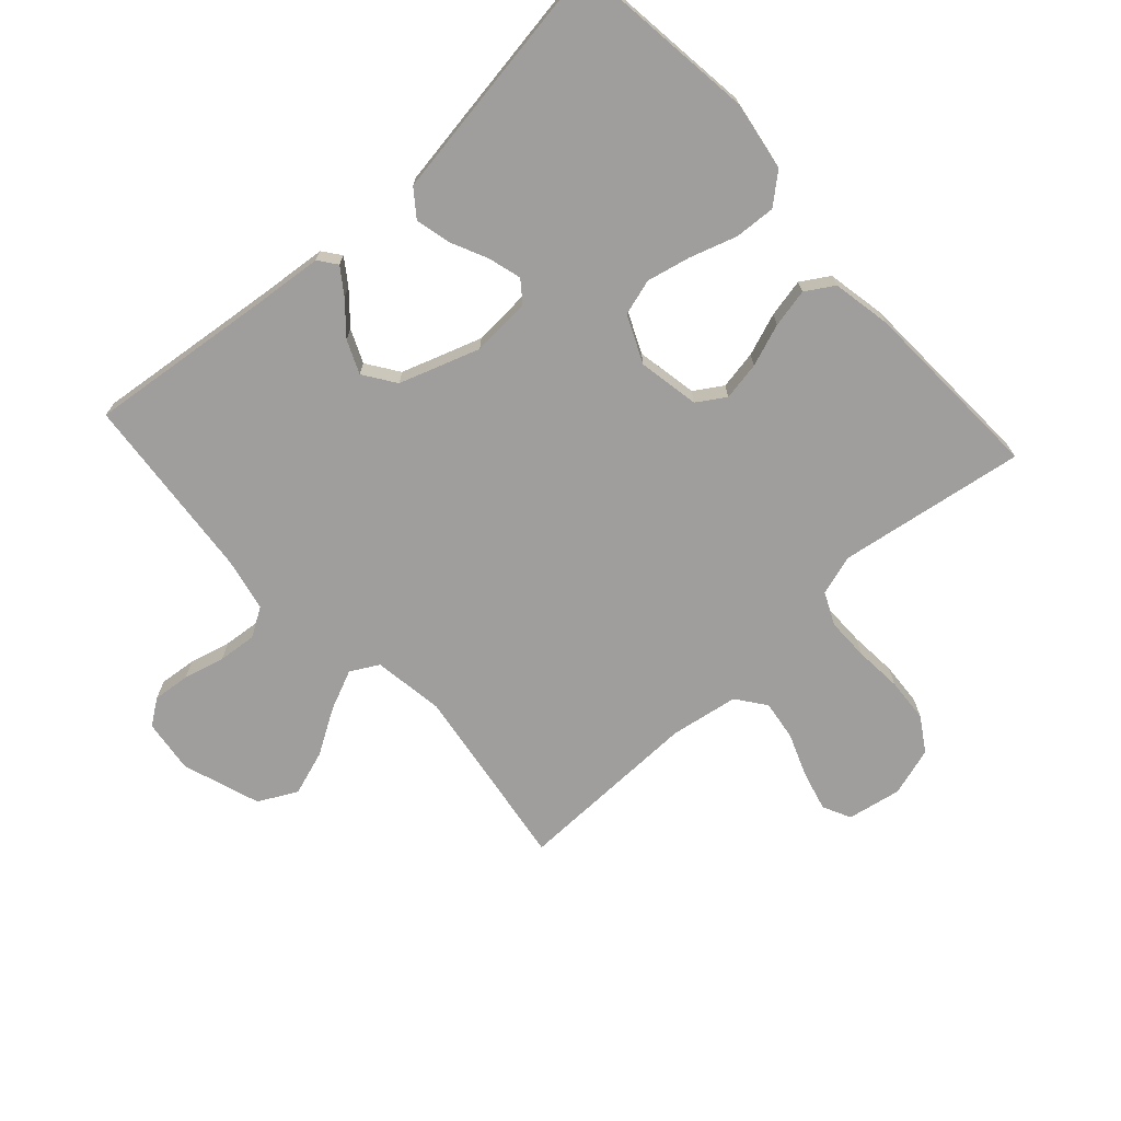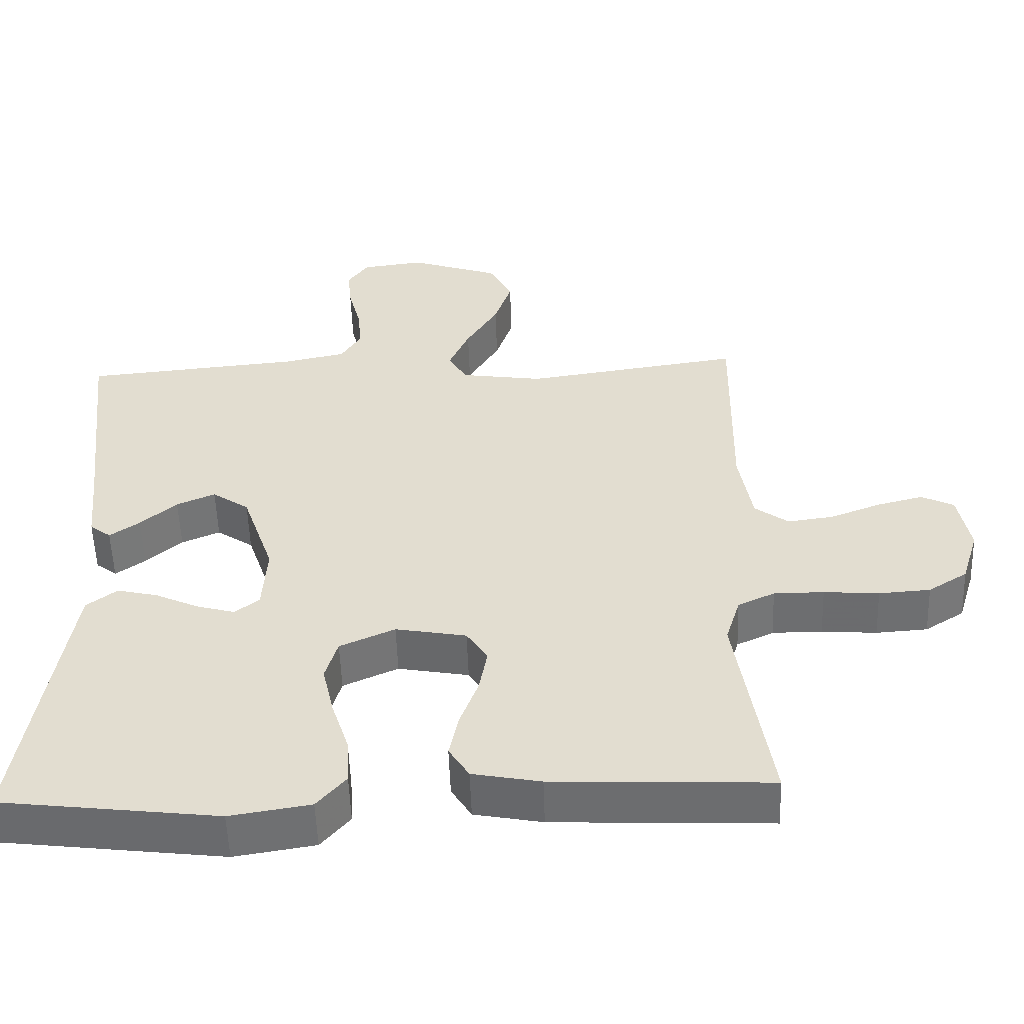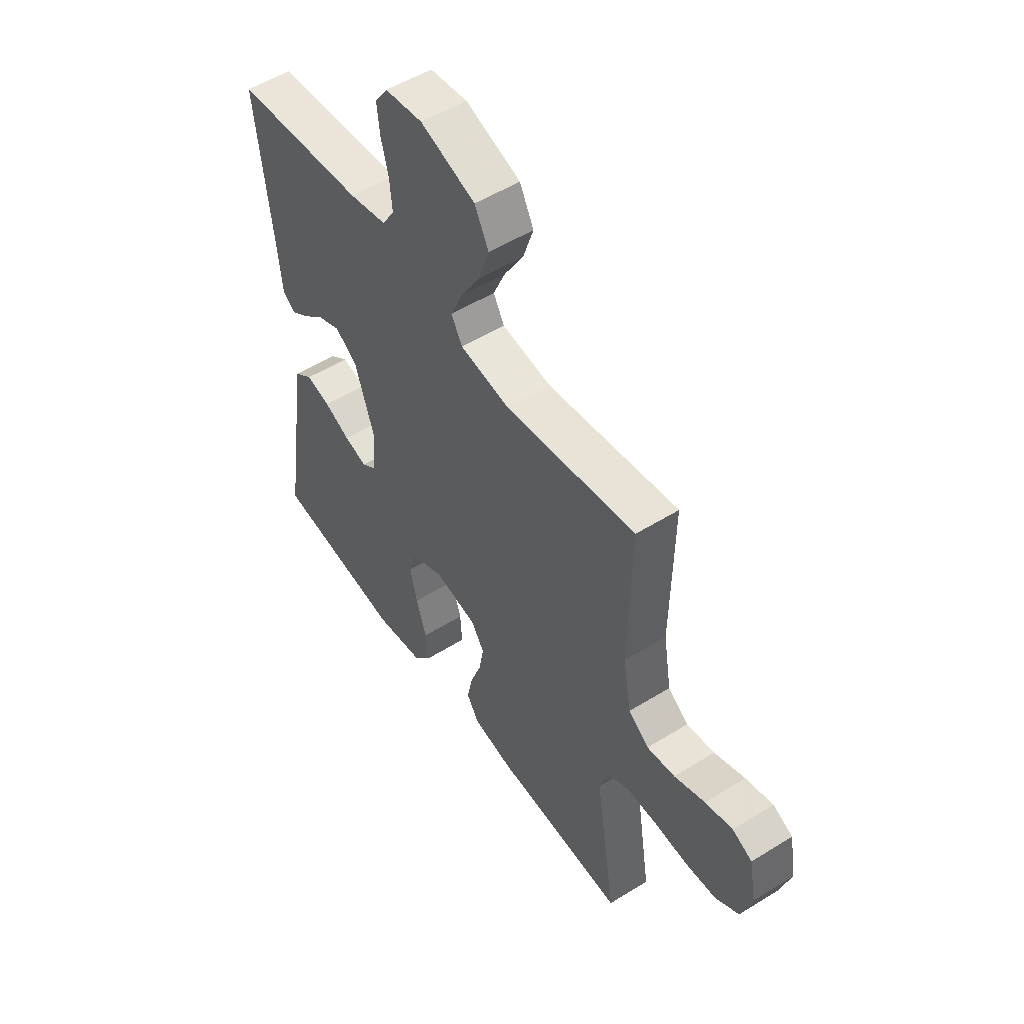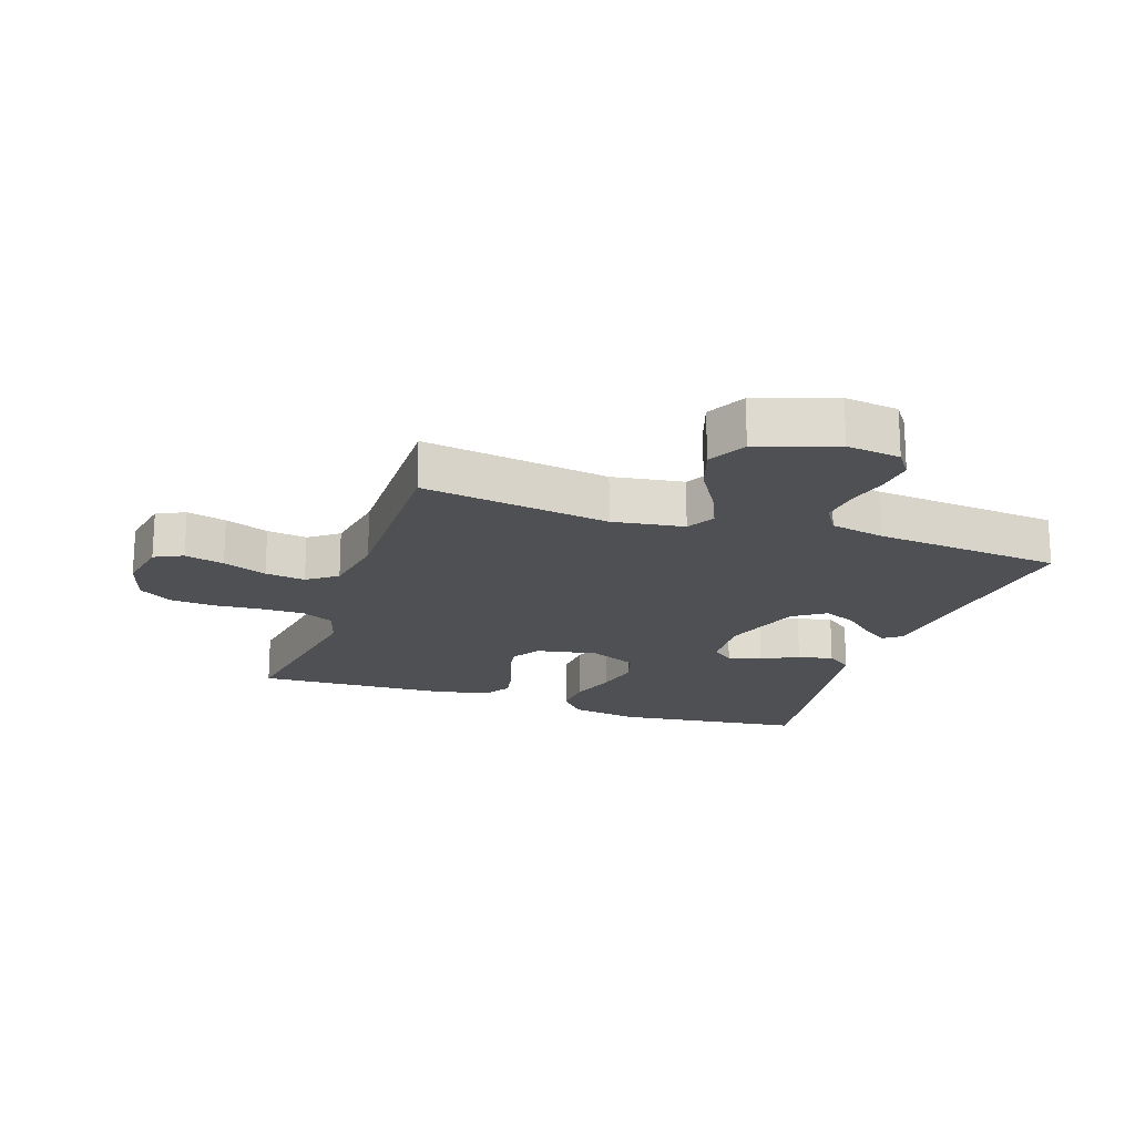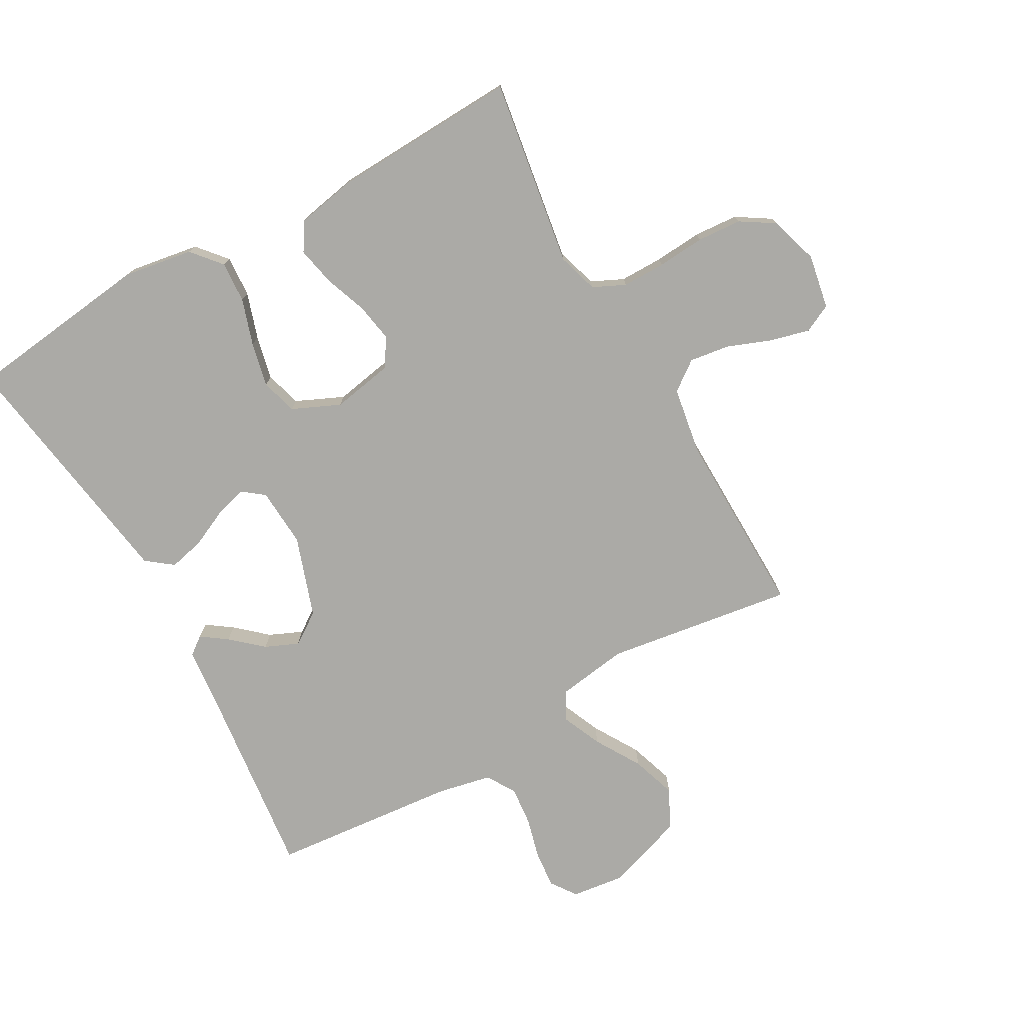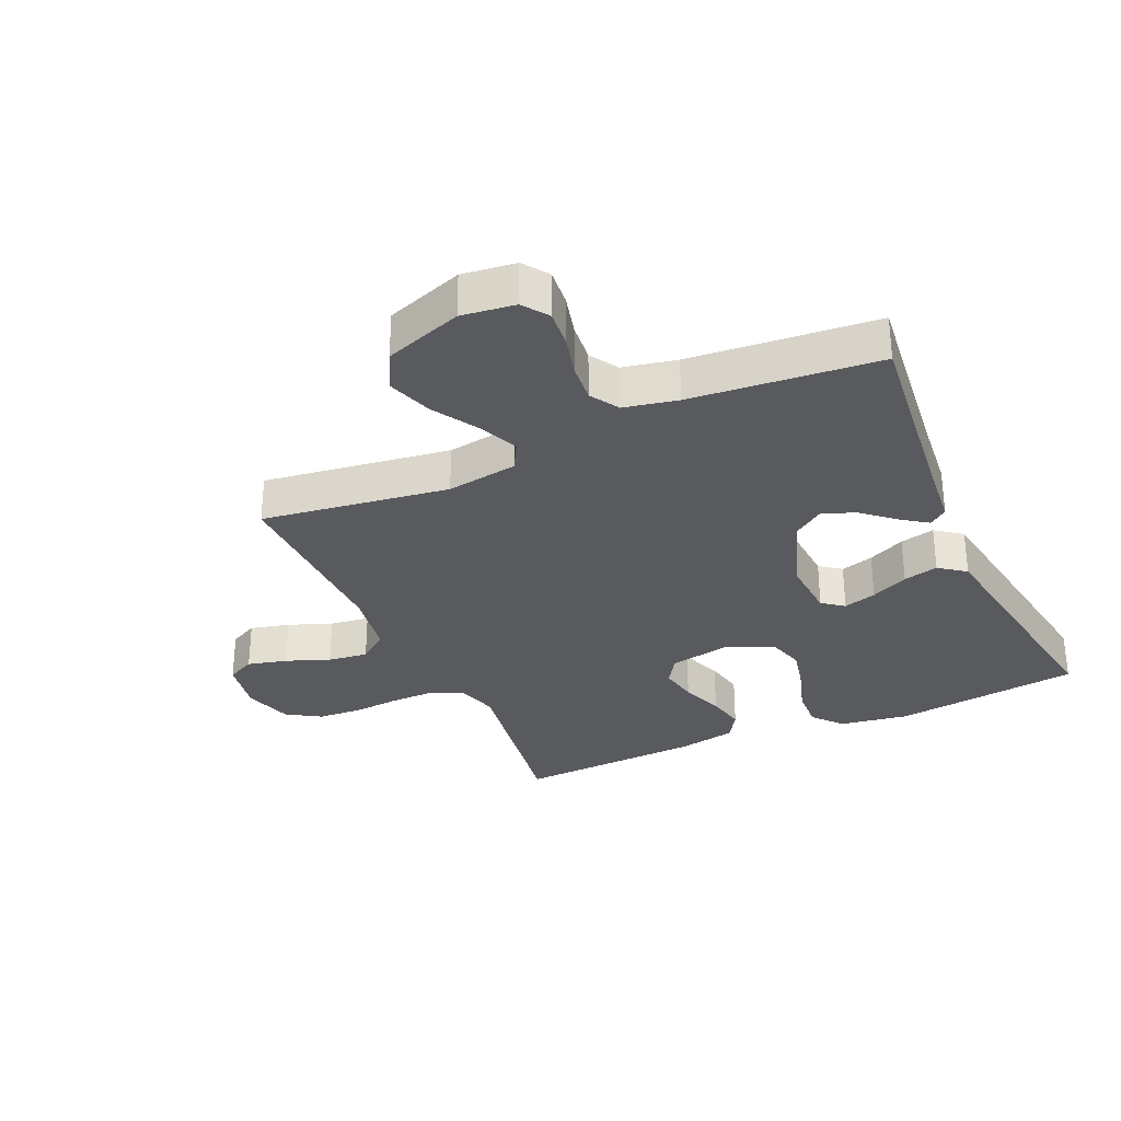
<metadata>
{"format":"obj","ext":"obj","renderer":"f3d","projection":"perspective","resolution":1024,"background":"white","views":[{"elev":-71.0,"azim":132.3,"up":"+Y"},{"elev":-54.2,"azim":-178.1,"up":"+Z"},{"elev":52.8,"azim":-123.7,"up":"+Z"},{"elev":-19.0,"azim":-18.8,"up":"+Y"},{"elev":-75.8,"azim":-150.7,"up":"+Y"},{"elev":-31.1,"azim":24.4,"up":"+Y"}]}
</metadata>
<code>
v -0.5 0.07 0.5
v -0.2 0.07 0.456
v -0.086 0.07 0.473
v -0.061 0.07 0.518
v -0.089 0.07 0.582
v -0.133 0.07 0.655
v -0.157 0.07 0.727
v -0.125 0.07 0.789
v 0 0.07 0.832
v 0.086 0.07 0.821
v 0.115 0.07 0.78
v 0.109 0.07 0.72
v 0.092 0.07 0.654
v 0.086 0.07 0.592
v 0.114 0.07 0.546
v 0.2 0.07 0.528
v 0.5 0.07 0.5
v 0.466 0.07 0.2
v 0.455 0.07 0.09
v 0.426 0.07 0.068
v 0.385 0.07 0.097
v 0.335 0.07 0.141
v 0.282 0.07 0.164
v 0.231 0.07 0.129
v 0.187 0.07 0
v 0.193 0.07 -0.095
v 0.227 0.07 -0.121
v 0.28 0.07 -0.106
v 0.34 0.07 -0.078
v 0.396 0.07 -0.065
v 0.438 0.07 -0.097
v 0.454 0.07 -0.2
v 0.5 0.07 -0.5
v 0.2 0.07 -0.537
v 0.089 0.07 -0.519
v 0.049 0.07 -0.472
v 0.053 0.07 -0.406
v 0.077 0.07 -0.332
v 0.093 0.07 -0.261
v 0.076 0.07 -0.203
v 0 0.07 -0.169
v -0.098 0.07 -0.187
v -0.127 0.07 -0.232
v -0.116 0.07 -0.294
v -0.091 0.07 -0.362
v -0.078 0.07 -0.424
v -0.106 0.07 -0.469
v -0.2 0.07 -0.487
v -0.5 0.07 -0.5
v -0.453 0.07 -0.2
v -0.473 0.07 -0.135
v -0.524 0.07 -0.111
v -0.593 0.07 -0.111
v -0.669 0.07 -0.117
v -0.74 0.07 -0.112
v -0.794 0.07 -0.078
v -0.818 0.07 0
v -0.802 0.07 0.087
v -0.757 0.07 0.109
v -0.694 0.07 0.093
v -0.624 0.07 0.066
v -0.56 0.07 0.057
v -0.513 0.07 0.092
v -0.495 0.07 0.2
v -0.5 0 0.5
v -0.2 0 0.456
v -0.086 0 0.473
v -0.061 0 0.518
v -0.089 0 0.582
v -0.133 0 0.655
v -0.157 0 0.727
v -0.125 0 0.789
v 0 0 0.832
v 0.086 0 0.821
v 0.115 0 0.78
v 0.109 0 0.72
v 0.092 0 0.654
v 0.086 0 0.592
v 0.114 0 0.546
v 0.2 0 0.528
v 0.5 0 0.5
v 0.466 0 0.2
v 0.455 0 0.09
v 0.426 0 0.068
v 0.385 0 0.097
v 0.335 0 0.141
v 0.282 0 0.164
v 0.231 0 0.129
v 0.187 0 0
v 0.193 0 -0.095
v 0.227 0 -0.121
v 0.28 0 -0.106
v 0.34 0 -0.078
v 0.396 0 -0.065
v 0.438 0 -0.097
v 0.454 0 -0.2
v 0.5 0 -0.5
v 0.2 0 -0.537
v 0.089 0 -0.519
v 0.049 0 -0.472
v 0.053 0 -0.406
v 0.077 0 -0.332
v 0.093 0 -0.261
v 0.076 0 -0.203
v 0 0 -0.169
v -0.098 0 -0.187
v -0.127 0 -0.232
v -0.116 0 -0.294
v -0.091 0 -0.362
v -0.078 0 -0.424
v -0.106 0 -0.469
v -0.2 0 -0.487
v -0.5 0 -0.5
v -0.453 0 -0.2
v -0.473 0 -0.135
v -0.524 0 -0.111
v -0.593 0 -0.111
v -0.669 0 -0.117
v -0.74 0 -0.112
v -0.794 0 -0.078
v -0.818 0 0
v -0.802 0 0.087
v -0.757 0 0.109
v -0.694 0 0.093
v -0.624 0 0.066
v -0.56 0 0.057
v -0.513 0 0.092
v -0.495 0 0.2
f 59 60 61
f 58 59 61
f 57 58 61
f 56 57 61
f 55 56 61
f 54 55 61
f 53 54 61
f 52 53 61 62
f 51 52 62 63
f 48 49 50
f 47 48 50
f 46 47 50
f 45 46 50
f 44 45 50
f 51 63 64
f 50 51 64
f 44 50 64
f 43 44 64
f 36 37 38
f 35 36 38
f 34 35 38
f 33 34 38
f 32 33 38
f 31 32 38
f 30 31 38
f 29 30 38
f 28 29 38
f 27 28 38 39
f 26 27 39 40
f 20 21 22
f 19 20 22
f 18 19 22
f 18 22 23
f 17 18 23
f 16 17 23
f 15 16 23 24
f 11 12 13
f 10 11 13
f 9 10 13
f 8 9 13
f 7 8 13
f 6 7 13
f 5 6 13
f 4 5 13 14
f 15 24 25
f 14 15 25
f 4 14 25
f 3 4 25
f 64 1 2
f 43 64 2
f 42 43 2
f 3 25 26
f 2 3 26
f 42 2 26
f 41 42 26
f 26 40 41
f 125 124 123
f 125 123 122
f 125 122 121
f 125 121 120
f 125 120 119
f 125 119 118
f 125 118 117
f 126 125 117 116
f 127 126 116 115
f 114 113 112
f 114 112 111
f 114 111 110
f 114 110 109
f 114 109 108
f 128 127 115
f 128 115 114
f 128 114 108
f 128 108 107
f 102 101 100
f 102 100 99
f 102 99 98
f 102 98 97
f 102 97 96
f 102 96 95
f 102 95 94
f 102 94 93
f 102 93 92
f 103 102 92 91
f 104 103 91 90
f 86 85 84
f 86 84 83
f 86 83 82
f 87 86 82
f 87 82 81
f 87 81 80
f 88 87 80 79
f 77 76 75
f 77 75 74
f 77 74 73
f 77 73 72
f 77 72 71
f 77 71 70
f 77 70 69
f 78 77 69 68
f 89 88 79
f 89 79 78
f 89 78 68
f 89 68 67
f 66 65 128
f 66 128 107
f 66 107 106
f 90 89 67
f 90 67 66
f 90 66 106
f 90 106 105
f 105 104 90
f 1 65 66 2
f 2 66 67 3
f 3 67 68 4
f 4 68 69 5
f 5 69 70 6
f 6 70 71 7
f 7 71 72 8
f 8 72 73 9
f 9 73 74 10
f 10 74 75 11
f 11 75 76 12
f 12 76 77 13
f 13 77 78 14
f 14 78 79 15
f 15 79 80 16
f 16 80 81 17
f 17 81 82 18
f 18 82 83 19
f 19 83 84 20
f 20 84 85 21
f 21 85 86 22
f 22 86 87 23
f 23 87 88 24
f 24 88 89 25
f 25 89 90 26
f 26 90 91 27
f 27 91 92 28
f 28 92 93 29
f 29 93 94 30
f 30 94 95 31
f 31 95 96 32
f 32 96 97 33
f 33 97 98 34
f 34 98 99 35
f 35 99 100 36
f 36 100 101 37
f 37 101 102 38
f 38 102 103 39
f 39 103 104 40
f 40 104 105 41
f 41 105 106 42
f 42 106 107 43
f 43 107 108 44
f 44 108 109 45
f 45 109 110 46
f 46 110 111 47
f 47 111 112 48
f 48 112 113 49
f 49 113 114 50
f 50 114 115 51
f 51 115 116 52
f 52 116 117 53
f 53 117 118 54
f 54 118 119 55
f 55 119 120 56
f 56 120 121 57
f 57 121 122 58
f 58 122 123 59
f 59 123 124 60
f 60 124 125 61
f 61 125 126 62
f 62 126 127 63
f 63 127 128 64
f 64 128 65 1

</code>
